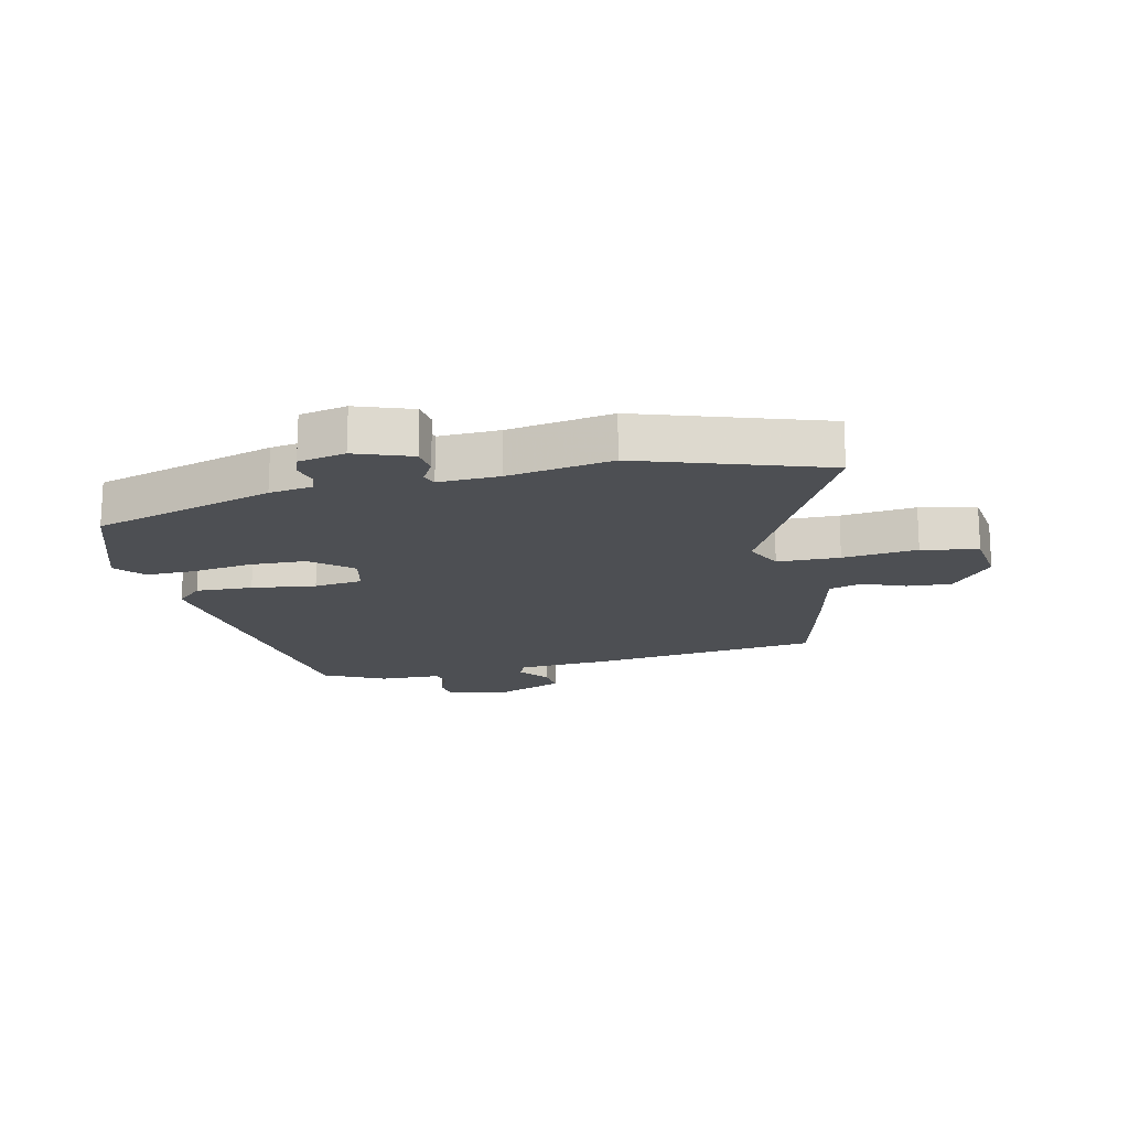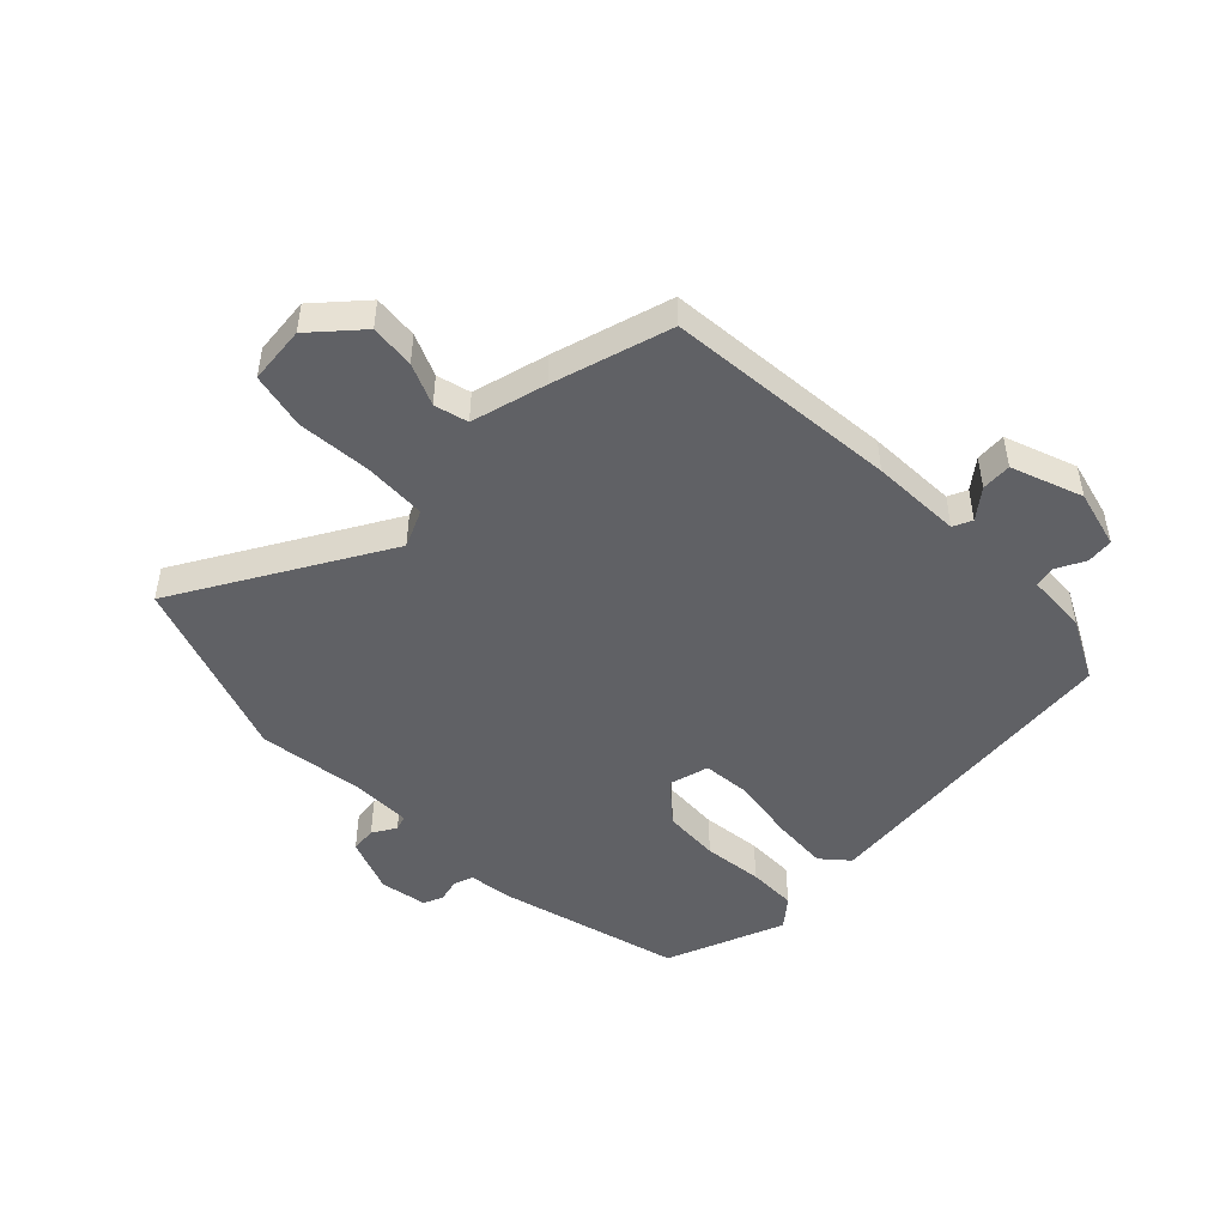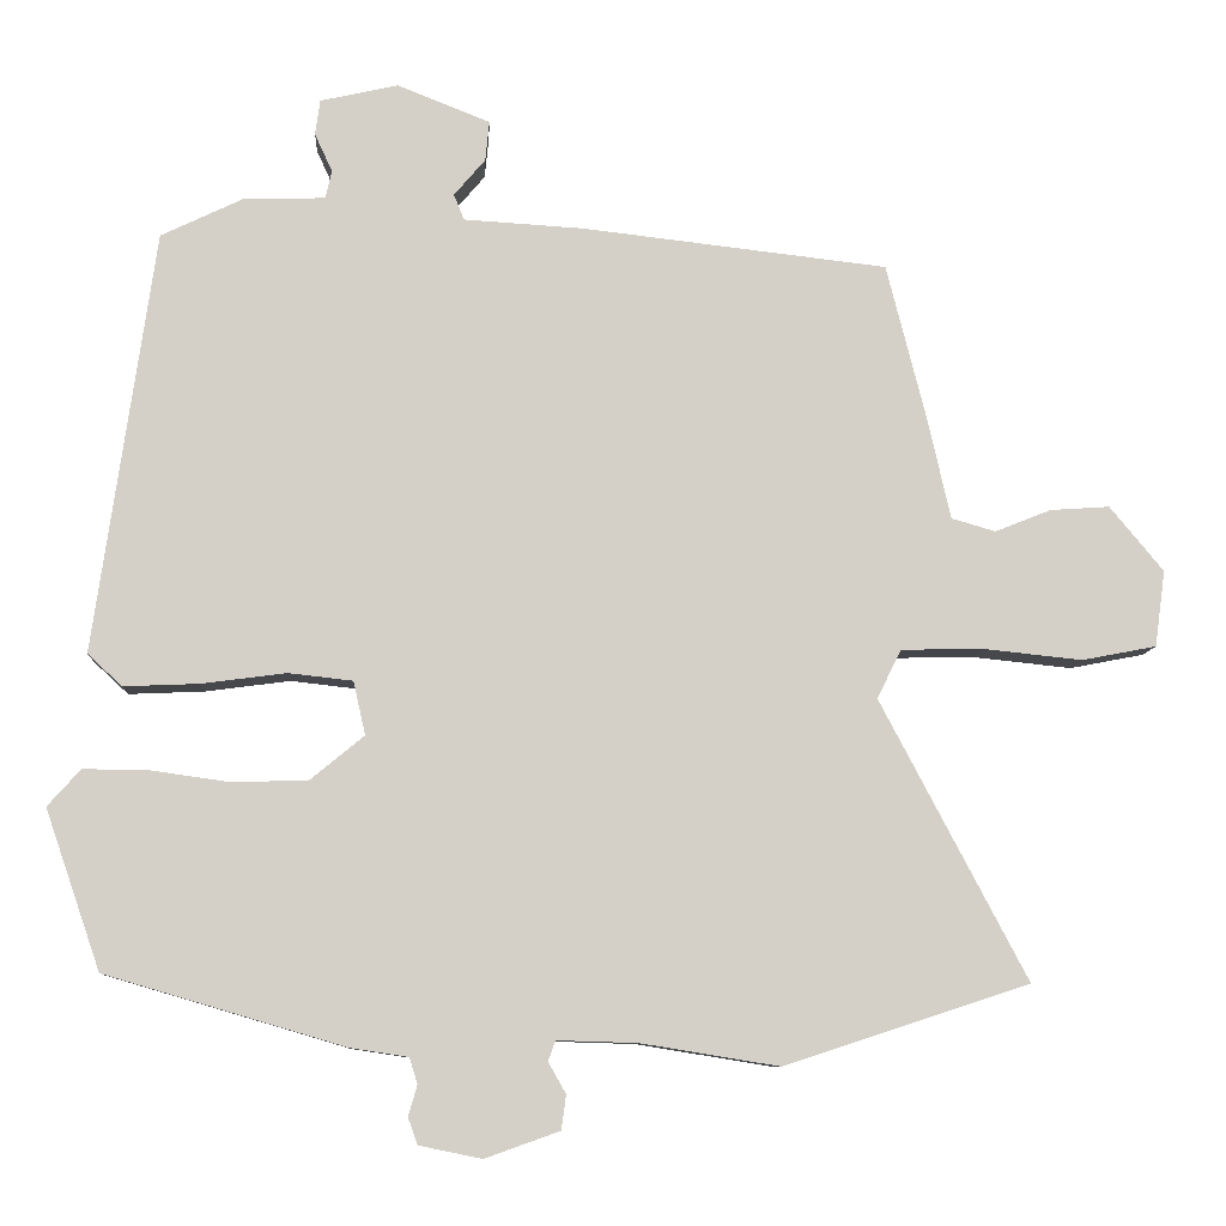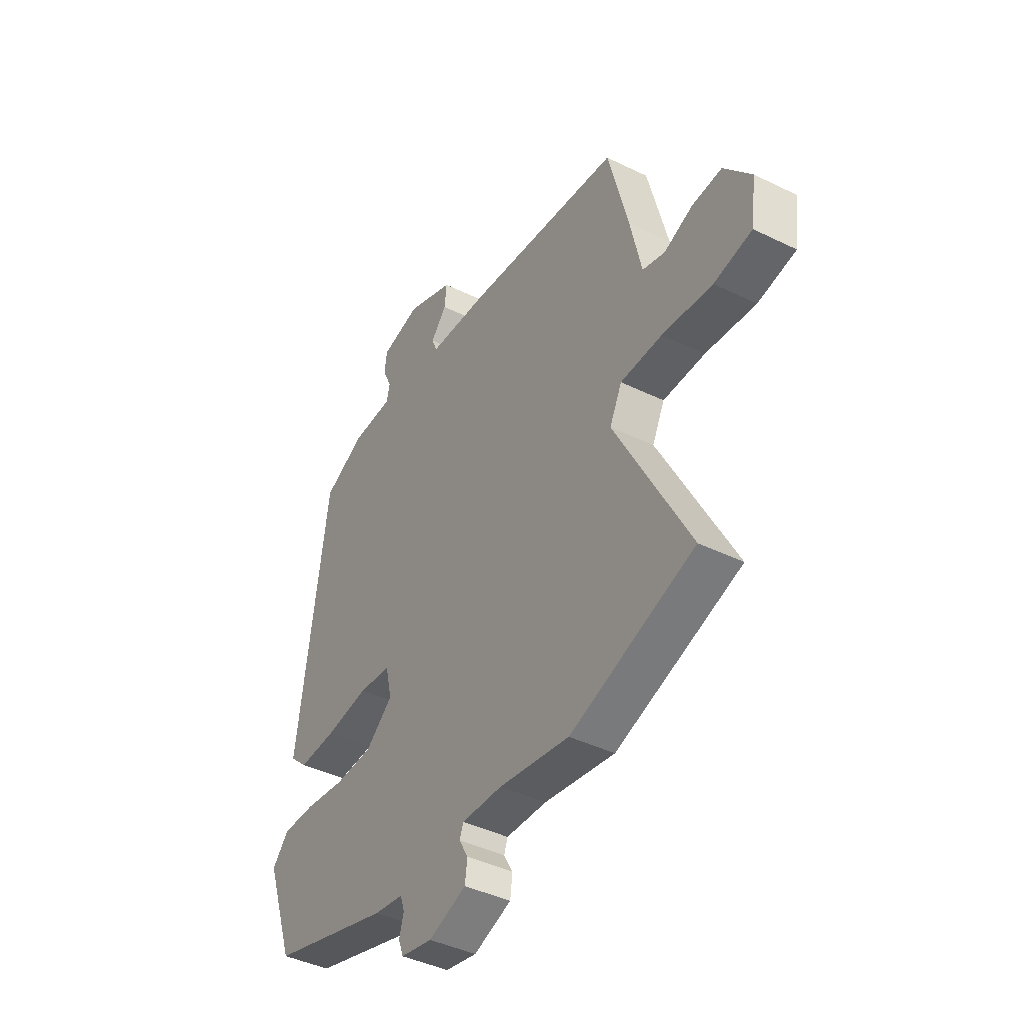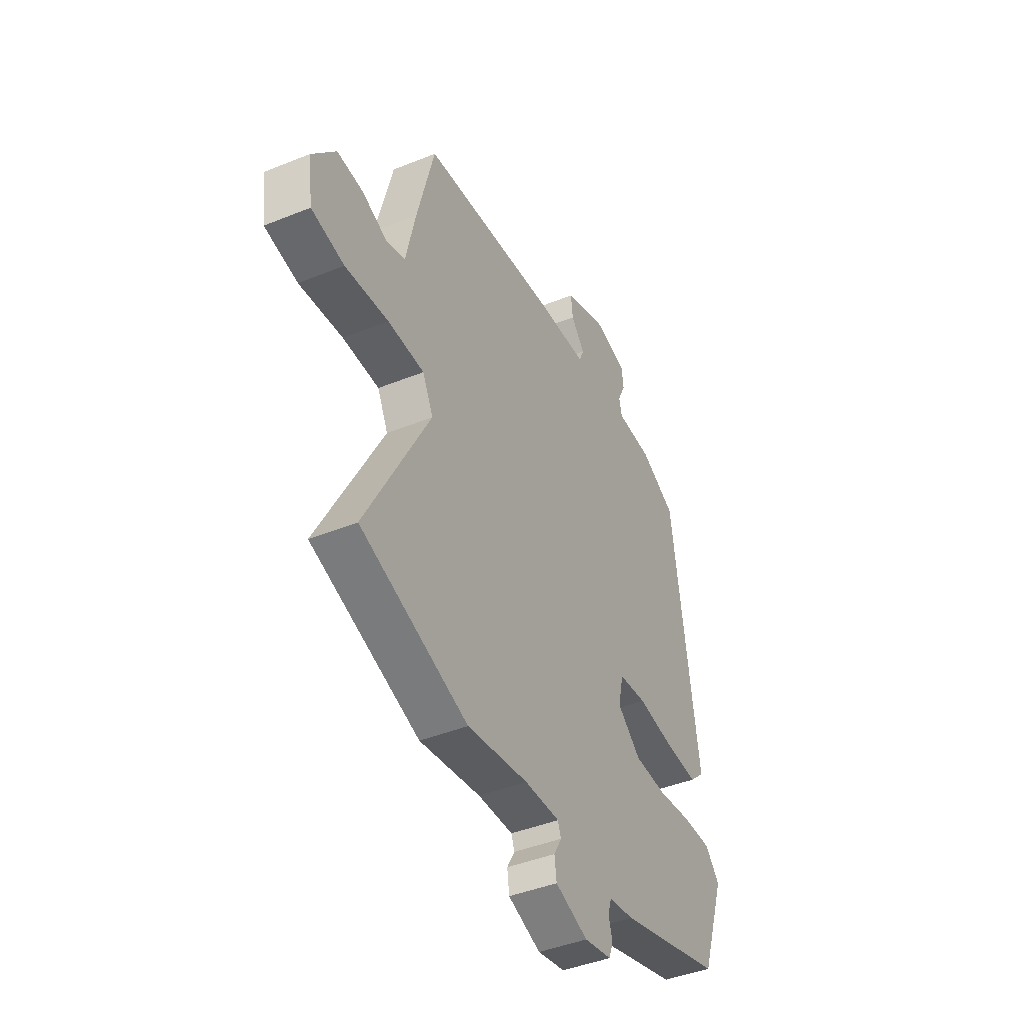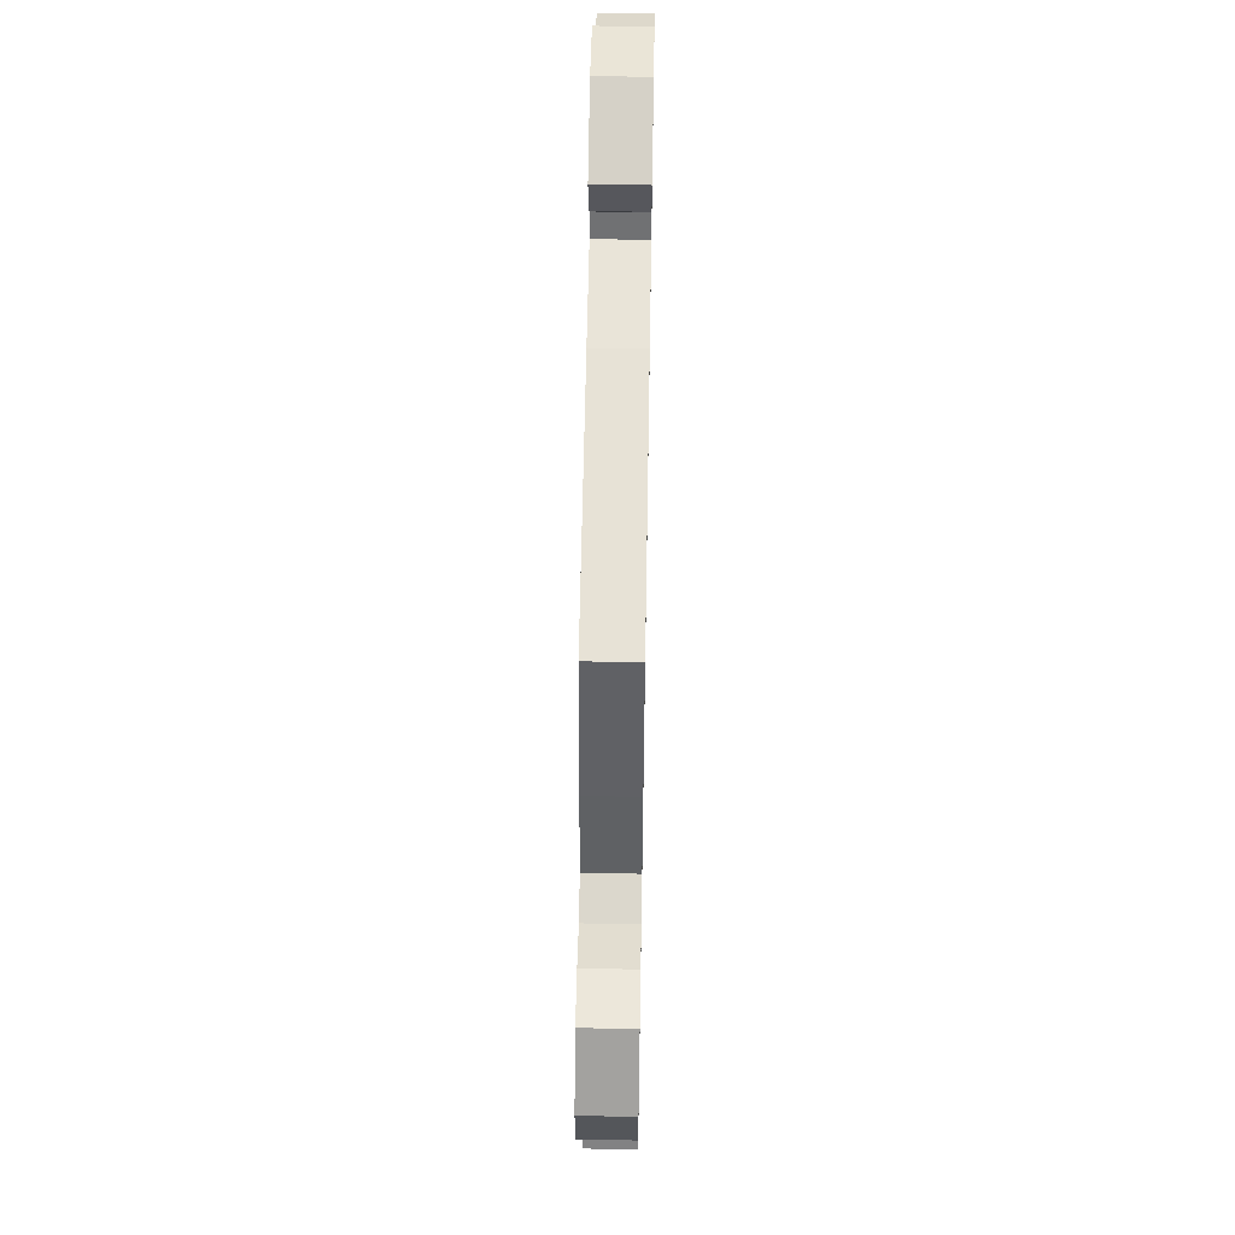
<metadata>
{"format":"obj","ext":"obj","renderer":"f3d","projection":"perspective","resolution":1024,"background":"white","views":[{"elev":-17.6,"azim":-167.3,"up":"+Y"},{"elev":-48.4,"azim":-47.0,"up":"+Y"},{"elev":-9.3,"azim":176.8,"up":"+Z"},{"elev":-41.8,"azim":-120.6,"up":"+Z"},{"elev":-43.0,"azim":-64.3,"up":"+Z"},{"elev":56.9,"azim":-89.0,"up":"+Z"}]}
</metadata>
<code>
v -0.484 0.07 0.446
v -0.102 0.07 0.49
v 0.047 0.07 0.499
v 0.06 0.07 0.531
v 0.021 0.07 0.577
v 0.016 0.07 0.627
v 0.132 0.07 0.673
v 0.229 0.07 0.651
v 0.235 0.07 0.607
v 0.213 0.07 0.559
v 0.221 0.07 0.524
v 0.323 0.07 0.521
v 0.425 0.07 0.472
v 0.5 0.07 -0.055
v 0.457 0.07 -0.095
v 0.363 0.07 -0.091
v 0.257 0.07 -0.077
v 0.177 0.07 -0.086
v 0.162 0.07 -0.153
v 0.229 0.07 -0.208
v 0.323 0.07 -0.211
v 0.422 0.07 -0.197
v 0.503 0.07 -0.196
v 0.544 0.07 -0.242
v 0.475 0.07 -0.441
v 0.176 0.07 -0.529
v 0.104 0.07 -0.54
v 0.094 0.07 -0.572
v 0.105 0.07 -0.611
v 0.093 0.07 -0.644
v 0.015 0.07 -0.66
v -0.078 0.07 -0.627
v -0.084 0.07 -0.584
v -0.062 0.07 -0.545
v -0.071 0.07 -0.52
v -0.171 0.07 -0.523
v -0.344 0.07 -0.551
v -0.649 0.07 -0.451
v -0.466 0.07 -0.103
v -0.496 0.07 -0.042
v -0.599 0.07 -0.04
v -0.722 0.07 -0.053
v -0.815 0.07 -0.035
v -0.828 0.07 0.06
v -0.761 0.07 0.141
v -0.687 0.07 0.136
v -0.617 0.07 0.108
v -0.562 0.07 0.124
v -0.534 0.07 0.249
v -0.484 0 0.446
v -0.102 0 0.49
v 0.047 0 0.499
v 0.06 0 0.531
v 0.021 0 0.577
v 0.016 0 0.627
v 0.132 0 0.673
v 0.229 0 0.651
v 0.235 0 0.607
v 0.213 0 0.559
v 0.221 0 0.524
v 0.323 0 0.521
v 0.425 0 0.472
v 0.5 0 -0.055
v 0.457 0 -0.095
v 0.363 0 -0.091
v 0.257 0 -0.077
v 0.177 0 -0.086
v 0.162 0 -0.153
v 0.229 0 -0.208
v 0.323 0 -0.211
v 0.422 0 -0.197
v 0.503 0 -0.196
v 0.544 0 -0.242
v 0.475 0 -0.441
v 0.176 0 -0.529
v 0.104 0 -0.54
v 0.094 0 -0.572
v 0.105 0 -0.611
v 0.093 0 -0.644
v 0.015 0 -0.66
v -0.078 0 -0.627
v -0.084 0 -0.584
v -0.062 0 -0.545
v -0.071 0 -0.52
v -0.171 0 -0.523
v -0.344 0 -0.551
v -0.649 0 -0.451
v -0.466 0 -0.103
v -0.496 0 -0.042
v -0.599 0 -0.04
v -0.722 0 -0.053
v -0.815 0 -0.035
v -0.828 0 0.06
v -0.761 0 0.141
v -0.687 0 0.136
v -0.617 0 0.108
v -0.562 0 0.124
v -0.534 0 0.249
f 1 2 3
f 49 1 3
f 48 49 3
f 45 46 47
f 44 45 47
f 43 44 47
f 42 43 47
f 41 42 47
f 40 41 47 48
f 39 40 48 3
f 38 39 3
f 37 38 3
f 36 37 3
f 32 33 34
f 31 32 34
f 30 31 34
f 29 30 34
f 28 29 34
f 27 28 34 35
f 26 27 35
f 25 26 35
f 24 25 35
f 23 24 35
f 22 23 35
f 21 22 35
f 20 21 35 36
f 15 16 17
f 14 15 17
f 13 14 17
f 12 13 17
f 11 12 17
f 10 11 17 18
f 8 9 10
f 7 8 10
f 6 7 10
f 5 6 10
f 4 5 10
f 4 10 18 19
f 36 3 4 19
f 19 20 36
f 52 51 50
f 52 50 98
f 52 98 97
f 96 95 94
f 96 94 93
f 96 93 92
f 96 92 91
f 96 91 90
f 97 96 90 89
f 52 97 89 88
f 52 88 87
f 52 87 86
f 52 86 85
f 83 82 81
f 83 81 80
f 83 80 79
f 83 79 78
f 83 78 77
f 84 83 77 76
f 84 76 75
f 84 75 74
f 84 74 73
f 84 73 72
f 84 72 71
f 84 71 70
f 85 84 70 69
f 66 65 64
f 66 64 63
f 66 63 62
f 66 62 61
f 66 61 60
f 67 66 60 59
f 59 58 57
f 59 57 56
f 59 56 55
f 59 55 54
f 59 54 53
f 68 67 59 53
f 68 53 52 85
f 85 69 68
f 1 50 51 2
f 2 51 52 3
f 3 52 53 4
f 4 53 54 5
f 5 54 55 6
f 6 55 56 7
f 7 56 57 8
f 8 57 58 9
f 9 58 59 10
f 10 59 60 11
f 11 60 61 12
f 12 61 62 13
f 13 62 63 14
f 14 63 64 15
f 15 64 65 16
f 16 65 66 17
f 17 66 67 18
f 18 67 68 19
f 19 68 69 20
f 20 69 70 21
f 21 70 71 22
f 22 71 72 23
f 23 72 73 24
f 24 73 74 25
f 25 74 75 26
f 26 75 76 27
f 27 76 77 28
f 28 77 78 29
f 29 78 79 30
f 30 79 80 31
f 31 80 81 32
f 32 81 82 33
f 33 82 83 34
f 34 83 84 35
f 35 84 85 36
f 36 85 86 37
f 37 86 87 38
f 38 87 88 39
f 39 88 89 40
f 40 89 90 41
f 41 90 91 42
f 42 91 92 43
f 43 92 93 44
f 44 93 94 45
f 45 94 95 46
f 46 95 96 47
f 47 96 97 48
f 48 97 98 49
f 49 98 50 1

</code>
